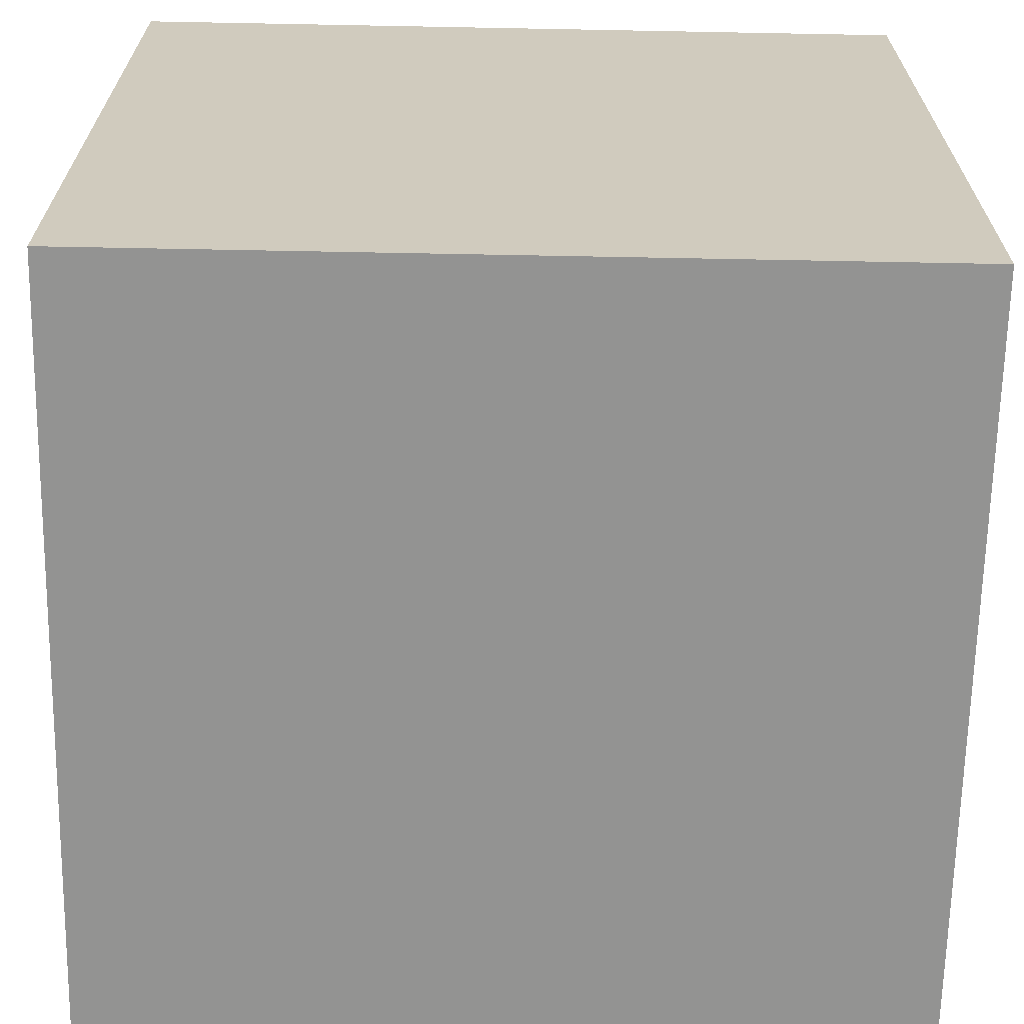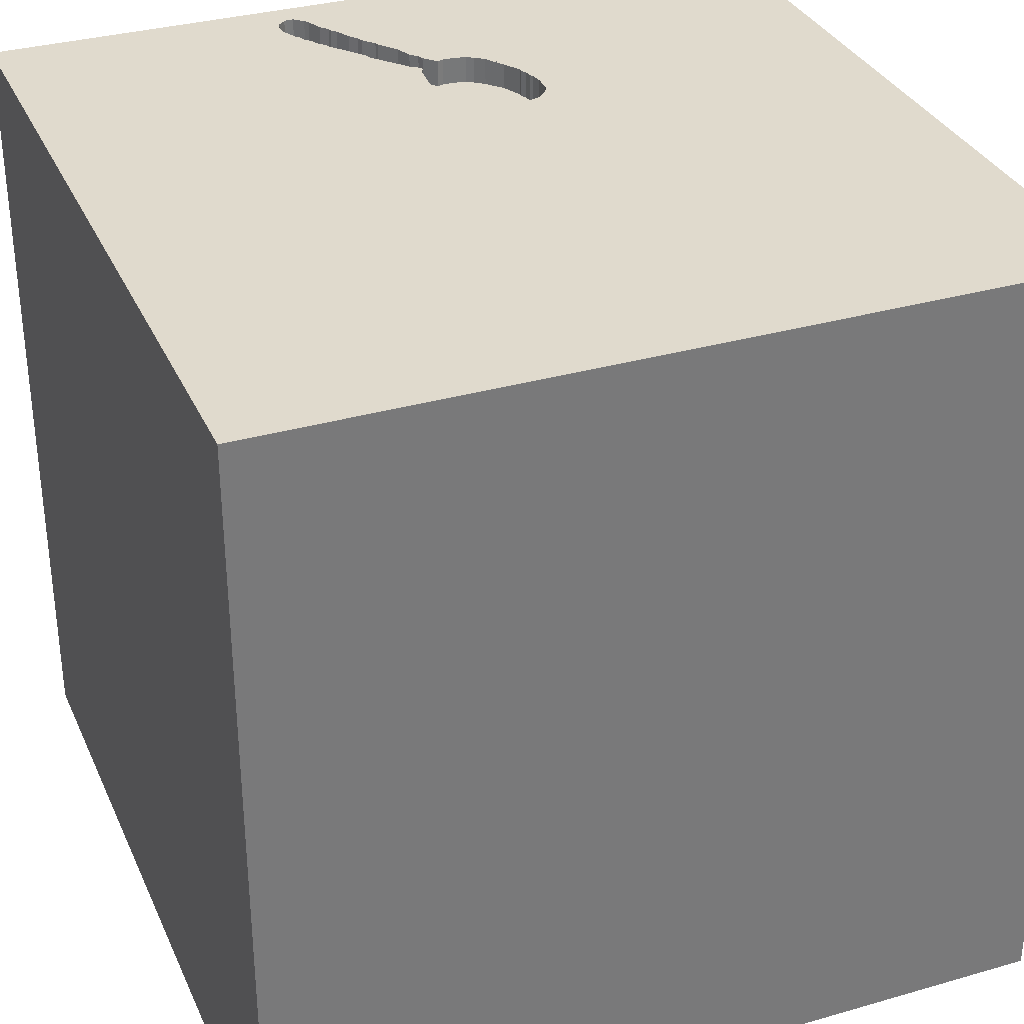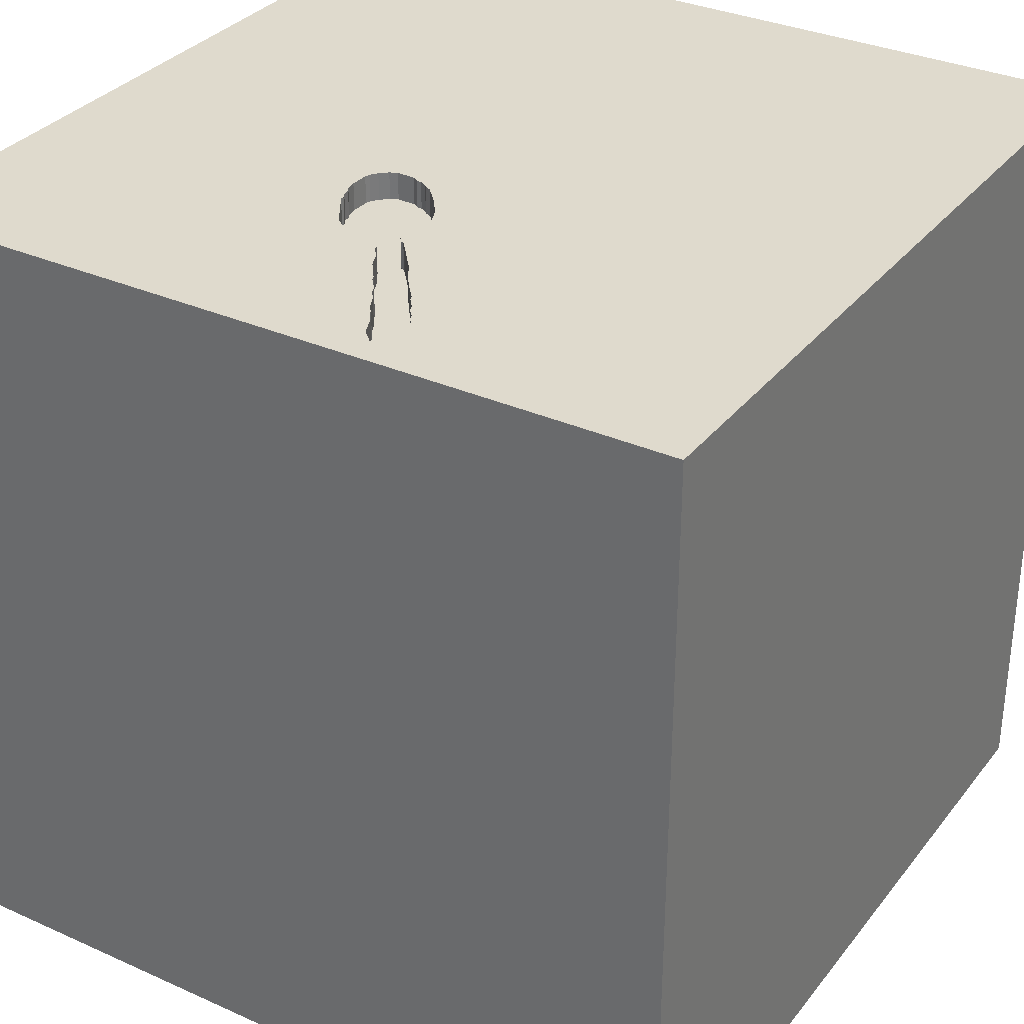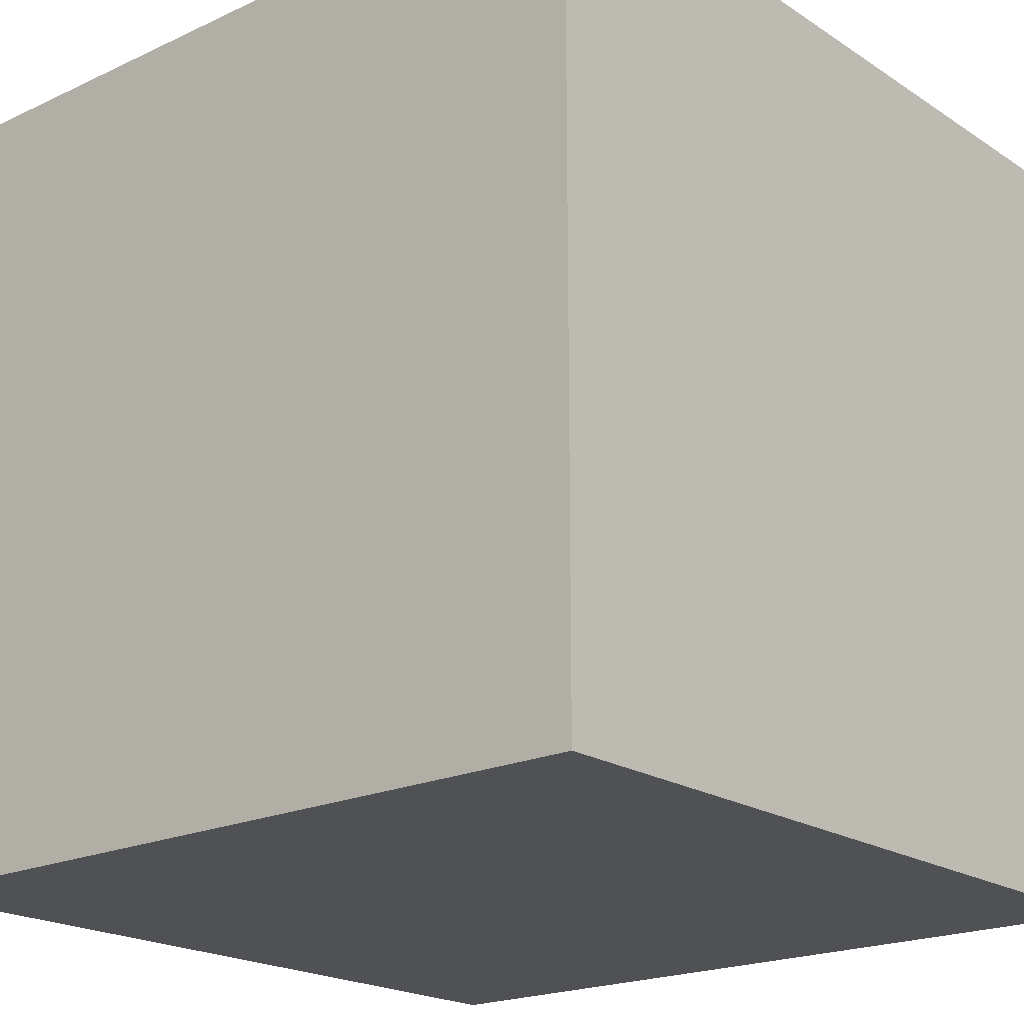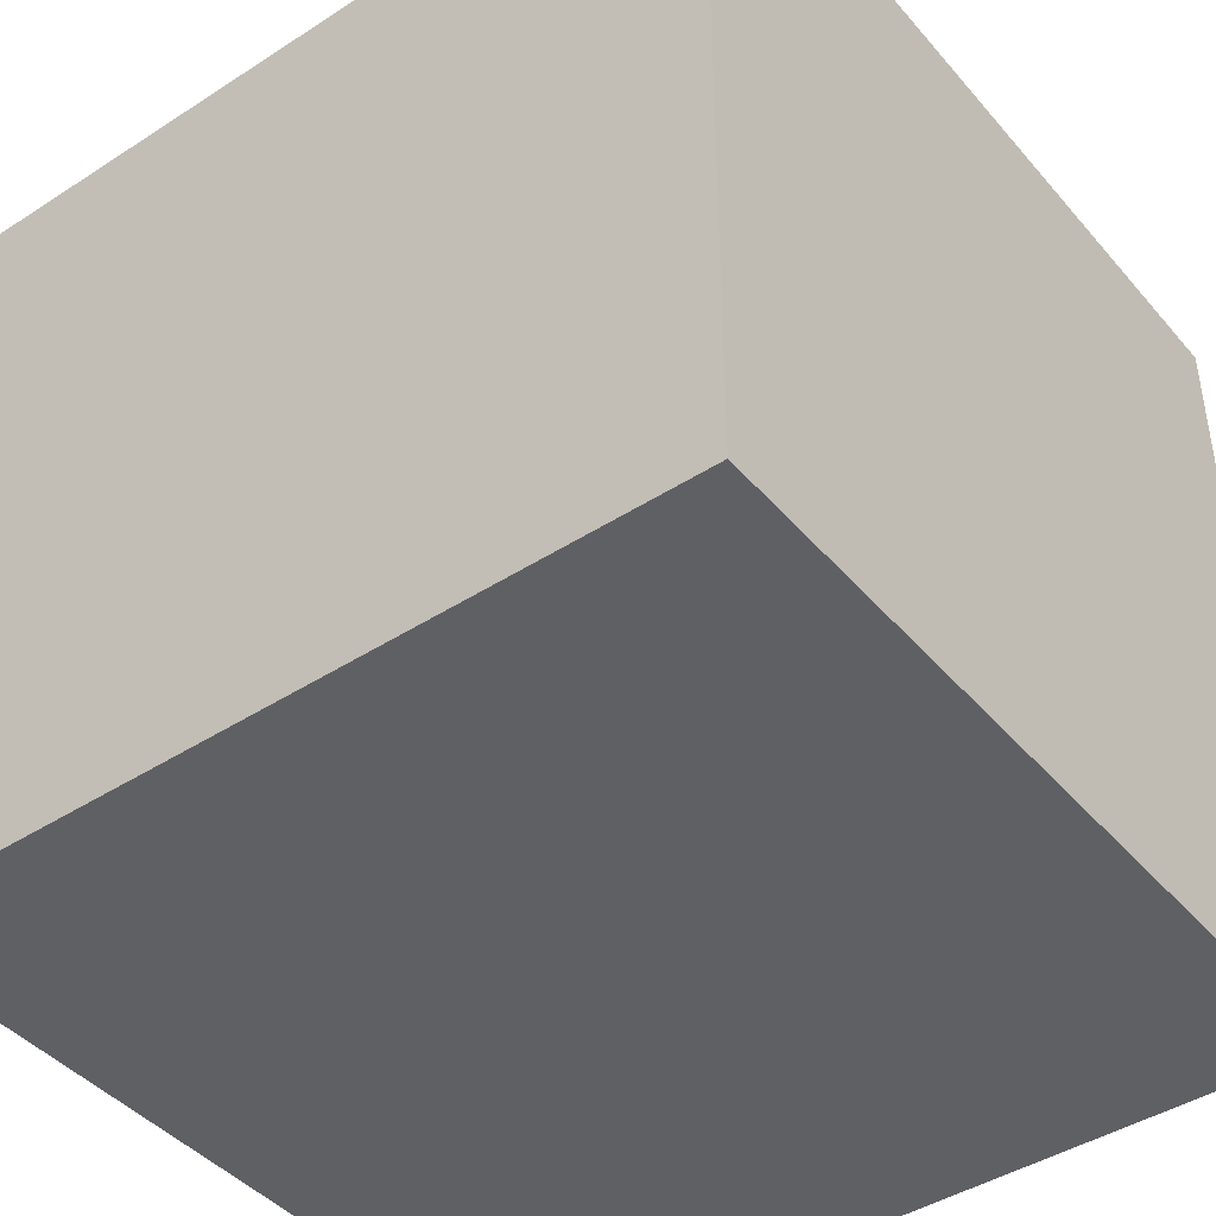
<metadata>
{"format":"obj","ext":"obj","renderer":"f3d","projection":"perspective","resolution":1024,"background":"white","views":[{"elev":-66.6,"azim":88.9,"up":"+Z"},{"elev":33.1,"azim":158.4,"up":"+Y"},{"elev":32.7,"azim":31.8,"up":"+Y"},{"elev":-20.2,"azim":40.4,"up":"+Z"},{"elev":-43.4,"azim":-52.7,"up":"+Y"}]}
</metadata>
<code>
o spoon_137
v 0.383 1.5 1.216
v 0.09134 1.5 0.8106
v 0.09135 1.4 0.8106
v -0.1414 1.5 0.3855
v -0.1414 1.4 0.3855
v 0.4245 1.5 1.293
v 0.4245 1.4 1.293
v 0.2354 1.5 1.219
v 0.2354 1.4 1.219
v -0.09733 1.5 0.4007
v -0.09733 1.4 0.4007
v 0.3892 1.5 1.39
v -0.1973 1.5 0.7675
v -0.1973 1.4 0.7675
v 0.2057 1.5 0.9627
v -0.23 1.5 0.3684
v -0.23 1.4 0.3684
v 0.3493 1.5 1.165
v 0.3493 1.4 1.165
v -0.2852 1.5 0.4064
v -0.9928 -0.5208 -1.5
v -1.146 -0.1562 1.5
v -0.7682 -0.5208 1.5
v -1.094 -1.5 -0.02604
v -0.7812 -1.5 1.354
v -0.651 -1.5 0.9245
v -0.6901 1.5 -1.064
v -0.931 1.5 0.1302
v -0.4948 1.5 1.5
v -0.09673 1.5 0.8207
v -0.09673 1.4 0.8207
v 0.06269 1.5 0.7469
v -0.2931 1.5 0.5982
v -0.2931 1.4 0.5982
v -0.2806 1.5 0.621
v -0.2806 1.4 0.621
v 0.1823 -0.7812 1.5
v 0.1562 0.1562 1.5
v 0.638 0.9375 -1.5
v 0.1823 1.094 1.5
v 0.1302 -1.5 -0.8333
v 0.4297 -1.5 0.4687
v 0.4687 -1.5 -0
v 0.1562 -1.5 -1.5
v 0.599 -1.5 -1.224
v 0.651 -1.5 -0.5078
v -0.1562 -1.5 1.5
v 0.625 0.6771 1.5
v 0.3906 1.5 -1.12
v 0.3116 1.5 1.106
v 0.4557 1.5 0.4948
v 0.3126 1.5 1.351
v -0.1302 1.5 -1.5
v 0.3125 1.5 1.5
v 0.3076 1.5 1.092
v -0.1497 -1.13 -1.5
v 0.1562 -1.25 1.5
v 0.5729 -0.3646 1.5
v -0.003691 1.5 0.8379
v 0.06532 1.5 0.7917
v 0.06532 1.4 0.7917
v -0.1627 1.5 0.7957
v 0.3892 1.4 1.39
v 0.1348 1.5 1.058
v 0.1348 1.4 1.058
v 0.3116 1.4 1.106
v 0.3958 1.5 1.23
v -0.4329 0.319 -1.5
v -0.2344 1.224 -1.5
v -0.1562 -1.5 0.1042
v -0.1562 -1.5 0.651
v 0 -1.5 1.25
v -0.2083 -1.5 -1.237
v -0.1562 -1.5 -0.4167
v -0.1042 0.7552 1.5
v -0.1823 1.5 -0.1302
v -0.04766 1.5 0.8228
v -0.3094 1.5 0.4501
v -0.3094 1.4 0.4501
v -0.2812 1.5 0.6344
v -0.2812 1.4 0.6344
v -0.06684 1.5 0.4198
v -0.06684 1.4 0.4198
v 0.1811 1.5 1.127
v 1.172 0.3646 -1.5
v 1.224 -0.1562 1.5
v 1.5 1.5 1.5
v 0.8724 -0.4232 -1.5
v 1.198 -0.625 1.5
v 1.068 -1.5 0.1823
v 1.029 -1.5 0.6771
v 1.5 -1.5 -1.5
v 1.094 -1.5 -0.3125
v 1.25 1.5 0.4167
v 0.05144 1.5 0.9117
v 0.05144 1.4 0.9117
v 0.2819 1.5 1.283
v 0.2819 1.4 1.283
v 0.02178 1.5 0.8725
v 0.07582 1.5 0.9708
v 0.4271 1.5 1.338
v 0.4271 1.4 1.338
v 0.2565 1.5 1.032
v 0.2565 1.4 1.032
v 0.1977 1.5 0.9401
v -0.2965 1.5 0.5713
v -0.2965 1.4 0.5713
v 0.06269 1.4 0.7469
v 0.3958 1.4 1.23
v 0.4171 1.5 1.365
v -0.04766 1.4 0.8228
v -0.08878 1.5 0.41
v -0.08878 1.4 0.41
v 0.3063 1.5 1.342
v 0.3063 1.4 1.342
v -0.3906 -0.03906 1.5
v -0.4948 1.146 1.5
v -0.7292 -1.5 -0.625
v -0.625 -1.5 0.1302
v -0.4687 0.5208 1.5
v -0.4948 -1.263 1.5
v -1.5 0.1823 0.4818
v -1.5 0.4167 -0.1562
v -1.5 0.1823 1.094
v -1.5 0.2083 -0.5469
v -1.5 -0.1302 -1.5
v -1.5 0.6771 -1.276
v -1.5 0.1302 1.5
v -1.5 -0.05208 -0.9896
v -1.5 -0.05208 -0
v -1.5 1.042 -0.8333
v -1.5 1.042 0.4167
v -1.5 1.25 -0.2083
v -1.5 1.5 1.5
v -1.5 1.198 0.8594
v -1.5 -0.5208 -1.042
v -1.5 -0.5469 -0.2083
v -1.5 -1.5 0.1302
v -1.5 -1.5 1.5
v -1.5 -1.5 -1.5
v -1.5 0.625 1.042
v -1.5 1.5 -1.5
v -1.5 1.5 0.1302
v -1.5 -1.198 -0.8333
v -1.5 -1.055 0.2344
v -1.5 -1.25 0.625
v -1.5 -1.198 -0.3906
v -1.5 -0.5208 0.6641
v -1.5 -0.3125 1.146
v -1.5 0.8333 -0.2083
v 0.1309 1.5 1.045
v -0.2574 1.5 0.3807
v 0.375 1.5 1.193
v -0.02499 1.5 0.8148
v -0.02499 1.4 0.8148
v 0.1731 1.5 1.104
v 0.1731 1.4 1.104
v 0.383 1.4 1.216
v 0.3076 1.4 1.092
v -0.3042 1.5 0.4324
v -0.3042 1.4 0.4324
v 0.06307 1.5 0.9399
v 0.625 -1.042 1.5
v 0.8984 0.2604 1.5
v 0.625 1.224 1.5
v 0.651 -1.5 1.198
v 1.5 -1.5 1.5
v 0.9115 1.5 -0.3646
v 0.8464 1.5 1.107
v 1.5 1.5 -1.5
v 0.7552 1.5 1.5
v 0.8984 -1.185 -1.5
v 0.2057 1.4 0.9627
v 0.4171 1.4 1.365
v -0.3048 1.5 0.5575
v 0.3533 1.5 1.393
v 0.3533 1.4 1.393
v 0.244 1.5 1.228
v -0.3121 1.4 0.517
v 1.5 -0.1172 -1.081
v 1.5 0.1497 -0.3223
v 1.5 -0.1302 -1.5
v 1.5 -0.1562 1.5
v 1.5 1.133 -0.1042
v 1.5 0.7812 0.7943
v 1.5 -0.5078 0.3906
v 1.5 -0.3646 1.224
v 1.5 -1.5 -0.1042
v 1.5 1.5 0.1042
v 1.5 -1.12 -0.1042
v -0.1235 1.5 0.3862
v -0.1235 1.4 0.3862
v -0.03834 1.5 0.4508
v -1.224 0.4688 -1.5
v -1.354 0.2083 1.5
v -1.224 -1.5 -0.625
v -1.25 -1.5 0.5599
v -1.12 0.5729 1.5
v 0.05554 1.5 0.7577
v -0.1627 1.4 0.7957
v 0.06819 1.5 0.6131
v 0.06819 1.4 0.6131
v -0.3121 1.5 0.517
v -0.01124 1.5 0.4802
v -0.01124 1.4 0.4802
v -0.3125 -0.8594 1.5
v -0.3125 1.5 0.9505
v 0.01304 1.5 0.5133
v 0.02578 1.5 0.8839
v 0.02578 1.4 0.8839
v 0.07173 1.5 0.6355
v 0.07173 1.4 0.6355
v 0.375 1.4 1.193
v 0.2066 1.5 1.159
v 0.2066 1.4 1.159
v -0.2574 1.4 0.3807
v -0.3048 1.4 0.5575
v -0.1631 1.5 0.3712
v 0.1977 1.4 0.9401
v -0.1365 1.5 0.8102
v -0.1365 1.4 0.8102
v 0.2564 1.5 1.251
v 0.2564 1.4 1.251
v 0.07851 1.5 0.7967
v 0.07851 1.4 0.7967
v -0.2713 1.5 0.3936
v 0.3801 1.5 1.394
v 0.03954 1.5 0.5493
v 0.1811 1.4 1.127
v 0.3413 1.5 1.143
v 0.3413 1.4 1.143
v -0.2852 1.4 0.4064
v 0.4216 1.5 1.353
v -0.1631 1.4 0.3712
v 0.1309 1.4 1.045
v -0.03633 1.5 0.8188
v 0.04839 1.5 0.7686
v 0.04839 1.4 0.7686
v 0.1445 1.5 0.8753
v 0.03954 1.4 0.5493
v 0.3285 1.5 1.127
v -0.2484 1.5 0.7073
v -0.2484 1.4 0.7073
v 0.01778 1.5 0.8612
v 0.01778 1.4 0.8612
v 0.07582 1.4 0.9708
v 0.3801 1.4 1.394
v 0.2525 1.5 1.237
v 0.2525 1.4 1.237
v 0.06721 1.5 0.6912
v 0.3189 1.5 1.361
v 0.3189 1.4 1.361
f 25 47 139
f 47 121 139
f 146 138 139
f 139 26 25
f 138 197 139
f 197 26 139
f 128 149 139
f 148 146 139
f 23 22 139
f 22 128 139
f 146 145 138
f 149 148 139
f 25 72 47
f 121 23 139
f 128 124 149
f 148 145 146
f 26 72 25
f 47 57 121
f 138 24 197
f 57 206 121
f 206 23 121
f 145 147 138
f 22 195 128
f 197 119 26
f 147 140 138
f 138 196 24
f 26 71 72
f 167 57 47
f 128 141 124
f 149 122 148
f 140 196 138
f 24 119 197
f 119 71 26
f 72 167 47
f 167 163 57
f 57 37 206
f 23 116 22
f 22 198 195
f 195 198 128
f 134 141 128
f 124 122 149
f 148 137 145
f 72 166 167
f 198 134 128
f 147 144 140
f 206 116 23
f 137 147 145
f 119 70 71
f 163 37 57
f 37 116 206
f 116 198 22
f 148 130 137
f 141 122 124
f 122 130 148
f 196 118 24
f 71 42 72
f 134 135 141
f 118 119 24
f 42 166 72
f 116 120 198
f 137 144 147
f 137 136 144
f 70 42 71
f 163 58 37
f 37 58 116
f 119 74 70
f 42 91 166
f 58 38 116
f 38 120 116
f 141 132 122
f 122 123 130
f 130 125 137
f 118 74 119
f 91 167 166
f 167 89 163
f 120 117 198
f 135 132 141
f 136 140 144
f 70 43 42
f 89 58 163
f 117 134 198
f 137 129 136
f 140 118 196
f 58 164 38
f 38 75 120
f 132 123 122
f 123 125 130
f 125 129 137
f 118 41 74
f 75 117 120
f 132 150 123
f 140 73 118
f 73 41 118
f 74 43 70
f 43 90 42
f 90 91 42
f 74 46 43
f 167 183 89
f 89 86 58
f 58 86 164
f 38 48 75
f 134 132 135
f 186 187 167
f 187 183 167
f 164 48 38
f 117 29 134
f 134 143 132
f 132 133 150
f 136 126 140
f 41 46 74
f 75 40 117
f 207 134 29
f 207 28 134
f 28 143 134
f 150 125 123
f 21 140 126
f 56 140 21
f 43 93 90
f 91 188 167
f 183 86 89
f 48 40 75
f 46 93 43
f 90 188 91
f 190 167 188
f 186 167 190
f 143 133 132
f 129 126 136
f 140 44 73
f 40 29 117
f 28 207 203
f 150 131 125
f 125 127 129
f 56 44 140
f 48 165 40
f 207 62 13
f 175 203 207
f 80 35 33
f 106 175 207
f 33 106 207
f 207 80 33
f 218 76 28
f 20 226 152
f 16 218 28
f 152 16 28
f 28 203 78
f 20 152 28
f 28 78 160
f 28 160 20
f 131 127 125
f 88 21 68
f 88 56 21
f 73 45 41
f 207 77 30
f 220 62 207
f 207 30 220
f 80 207 13
f 13 242 80
f 76 218 4
f 191 10 76
f 76 4 191
f 77 207 100
f 77 100 162
f 77 59 154
f 154 236 77
f 193 51 76
f 10 112 82
f 82 193 76
f 76 10 82
f 133 131 150
f 127 126 129
f 41 45 46
f 183 164 86
f 151 100 207
f 77 162 95
f 99 244 59
f 209 99 59
f 77 95 209
f 77 209 59
f 51 193 204
f 204 208 51
f 194 21 126
f 44 45 73
f 45 92 46
f 92 93 46
f 93 188 90
f 185 187 186
f 185 183 187
f 40 54 29
f 52 207 29
f 214 84 207
f 207 8 214
f 207 156 64
f 207 64 151
f 51 208 228
f 68 21 194
f 39 88 68
f 181 185 186
f 87 165 48
f 165 54 40
f 52 29 54
f 178 8 207
f 114 97 222
f 207 52 114
f 178 207 114
f 222 248 178
f 114 222 178
f 84 156 207
f 211 250 32
f 51 228 201
f 211 32 51
f 51 201 211
f 143 142 133
f 131 142 127
f 127 142 126
f 181 186 190
f 183 87 164
f 164 87 48
f 165 171 54
f 169 233 110
f 54 169 110
f 54 110 12
f 251 52 54
f 54 12 227
f 176 251 54
f 227 176 54
f 168 76 51
f 237 60 51
f 51 32 199
f 51 199 237
f 28 142 143
f 142 131 133
f 194 126 142
f 172 44 56
f 185 87 183
f 169 54 171
f 169 67 6
f 101 233 169
f 6 101 169
f 224 2 51
f 51 60 224
f 49 76 168
f 27 28 76
f 27 142 28
f 88 172 56
f 92 188 93
f 230 18 153
f 153 1 67
f 153 67 169
f 169 230 153
f 51 2 239
f 51 239 105
f 49 27 76
f 92 190 188
f 180 181 190
f 180 184 181
f 87 171 165
f 241 230 169
f 105 55 51
f 180 190 92
f 170 184 180
f 184 185 181
f 241 169 55
f 55 50 241
f 55 105 15
f 55 15 103
f 170 49 168
f 68 194 142
f 39 68 69
f 85 88 39
f 44 92 45
f 51 55 169
f 69 68 142
f 172 92 44
f 168 51 94
f 94 51 169
f 169 171 87
f 53 27 49
f 53 39 69
f 189 185 184
f 189 94 169
f 189 168 94
f 170 53 49
f 53 142 27
f 53 69 142
f 170 39 53
f 170 85 39
f 182 88 85
f 92 172 88
f 170 189 184
f 189 87 185
f 189 169 87
f 170 168 189
f 170 182 85
f 182 92 88
f 182 180 92
f 170 180 182
f 159 229 215
f 159 104 229
f 215 66 159
f 215 229 84
f 84 214 215
f 104 159 103
f 229 104 157
f 215 9 66
f 50 55 159
f 159 66 50
f 214 8 215
f 55 103 159
f 229 157 84
f 157 104 65
f 9 215 8
f 231 66 9
f 103 15 173
f 173 104 103
f 156 84 157
f 157 65 156
f 104 235 65
f 8 178 9
f 66 231 241
f 241 50 66
f 9 19 231
f 235 104 173
f 64 156 65
f 65 235 64
f 178 248 249
f 249 9 178
f 231 230 241
f 19 9 249
f 231 19 230
f 173 246 235
f 15 105 219
f 219 173 15
f 151 64 235
f 248 222 249
f 19 249 213
f 18 230 19
f 219 246 173
f 235 246 151
f 105 239 219
f 223 249 222
f 153 18 19
f 19 213 153
f 213 249 223
f 246 219 96
f 100 151 246
f 3 219 239
f 239 2 3
f 213 223 158
f 246 96 162
f 162 100 246
f 219 3 96
f 222 97 98
f 98 223 222
f 1 153 213
f 213 158 1
f 158 223 98
f 96 95 162
f 3 210 96
f 2 224 225
f 225 3 2
f 97 114 98
f 158 98 109
f 96 210 95
f 3 245 210
f 225 61 3
f 115 98 114
f 67 1 158
f 158 109 67
f 98 7 109
f 209 95 210
f 245 3 61
f 99 209 210
f 210 245 99
f 224 60 61
f 61 225 224
f 115 7 98
f 115 114 52
f 109 7 67
f 61 155 245
f 244 99 245
f 7 115 252
f 252 115 52
f 52 251 252
f 6 67 7
f 155 61 238
f 59 244 245
f 245 155 59
f 238 61 60
f 60 237 238
f 252 102 7
f 251 176 252
f 7 102 6
f 108 155 238
f 155 154 59
f 237 199 238
f 174 102 252
f 177 252 176
f 101 6 102
f 108 212 155
f 199 32 108
f 108 238 199
f 236 154 155
f 155 111 236
f 233 101 102
f 102 174 233
f 63 174 252
f 63 252 177
f 176 227 177
f 250 211 212
f 212 108 250
f 31 155 212
f 32 250 108
f 77 236 111
f 31 111 155
f 174 110 233
f 174 63 110
f 63 177 247
f 247 177 227
f 211 201 212
f 200 31 212
f 30 77 111
f 111 31 30
f 12 110 63
f 63 247 12
f 227 12 247
f 202 212 201
f 221 31 200
f 14 200 212
f 14 212 202
f 201 228 202
f 31 221 30
f 62 220 221
f 221 200 62
f 200 14 13
f 13 62 200
f 202 240 14
f 240 202 228
f 220 30 221
f 240 243 14
f 240 228 208
f 14 243 13
f 205 243 240
f 208 204 205
f 205 240 208
f 243 242 13
f 205 36 243
f 205 204 193
f 243 81 80
f 80 242 243
f 36 205 113
f 36 81 243
f 193 82 83
f 83 205 193
f 113 107 36
f 113 205 83
f 81 36 80
f 113 5 107
f 36 107 34
f 82 112 113
f 113 83 82
f 35 80 36
f 11 5 113
f 179 107 5
f 33 35 36
f 36 34 33
f 34 107 33
f 112 10 113
f 192 5 11
f 11 113 10
f 107 179 217
f 5 79 179
f 106 33 107
f 191 4 5
f 5 192 191
f 10 191 192
f 192 11 10
f 175 106 107
f 107 217 175
f 203 175 217
f 217 179 203
f 5 232 79
f 78 203 179
f 179 79 78
f 216 232 5
f 161 79 232
f 234 5 4
f 4 218 234
f 226 20 232
f 232 216 226
f 5 17 216
f 160 78 79
f 79 161 160
f 20 160 161
f 161 232 20
f 17 5 234
f 218 16 234
f 152 226 216
f 216 17 152
f 17 234 16
f 16 152 17

</code>
